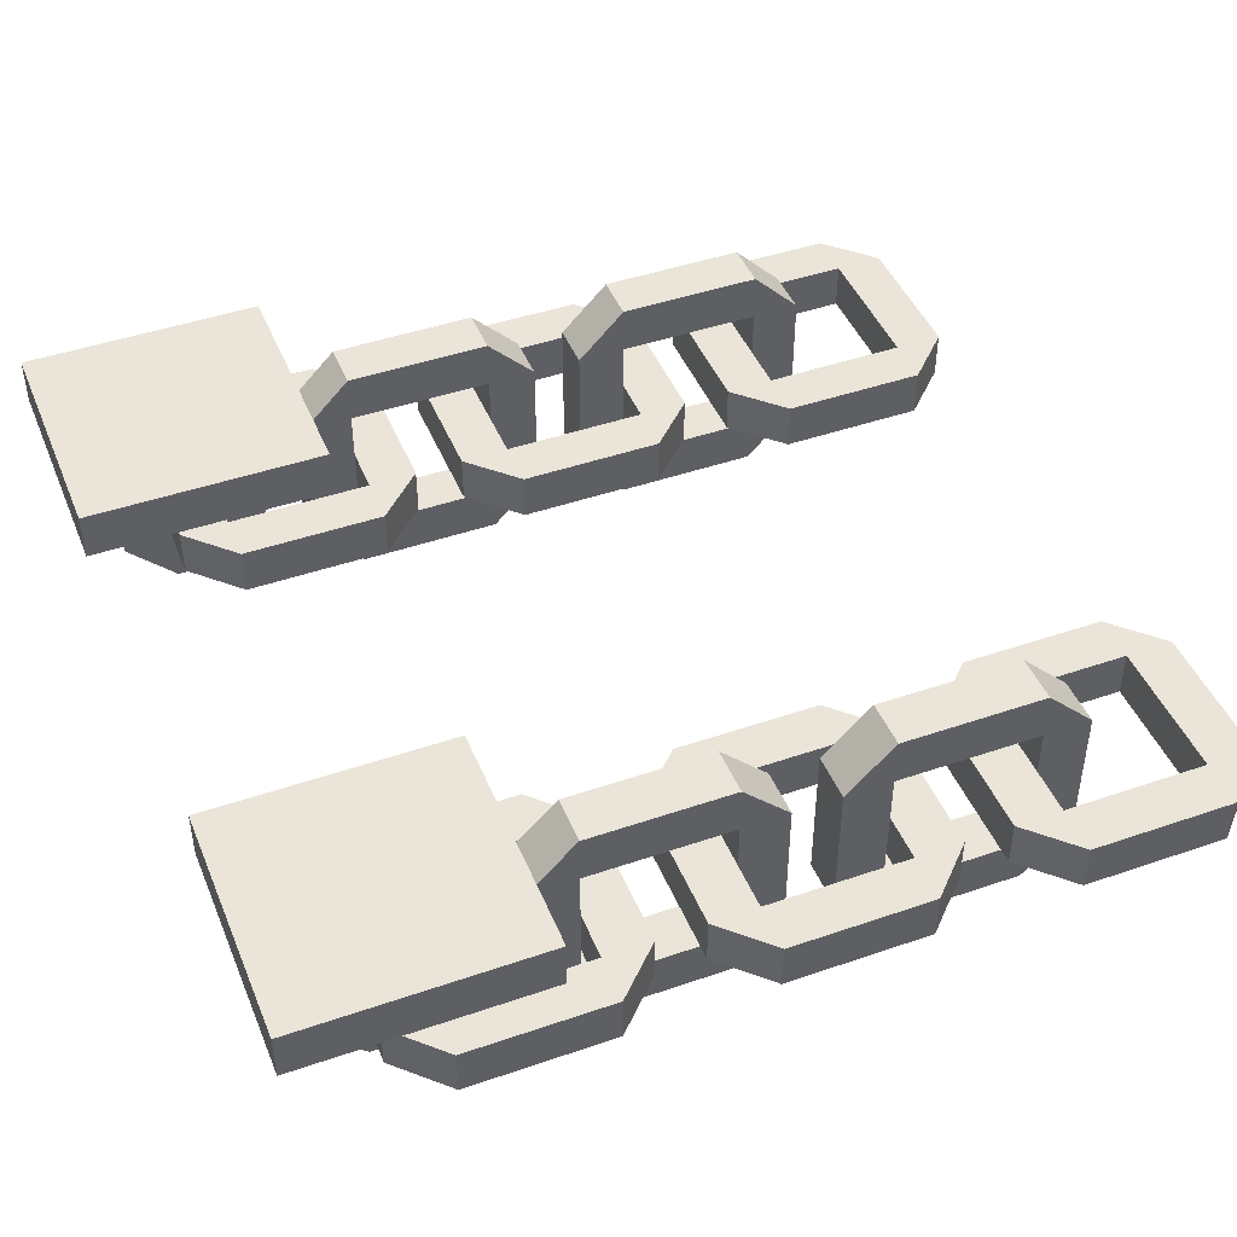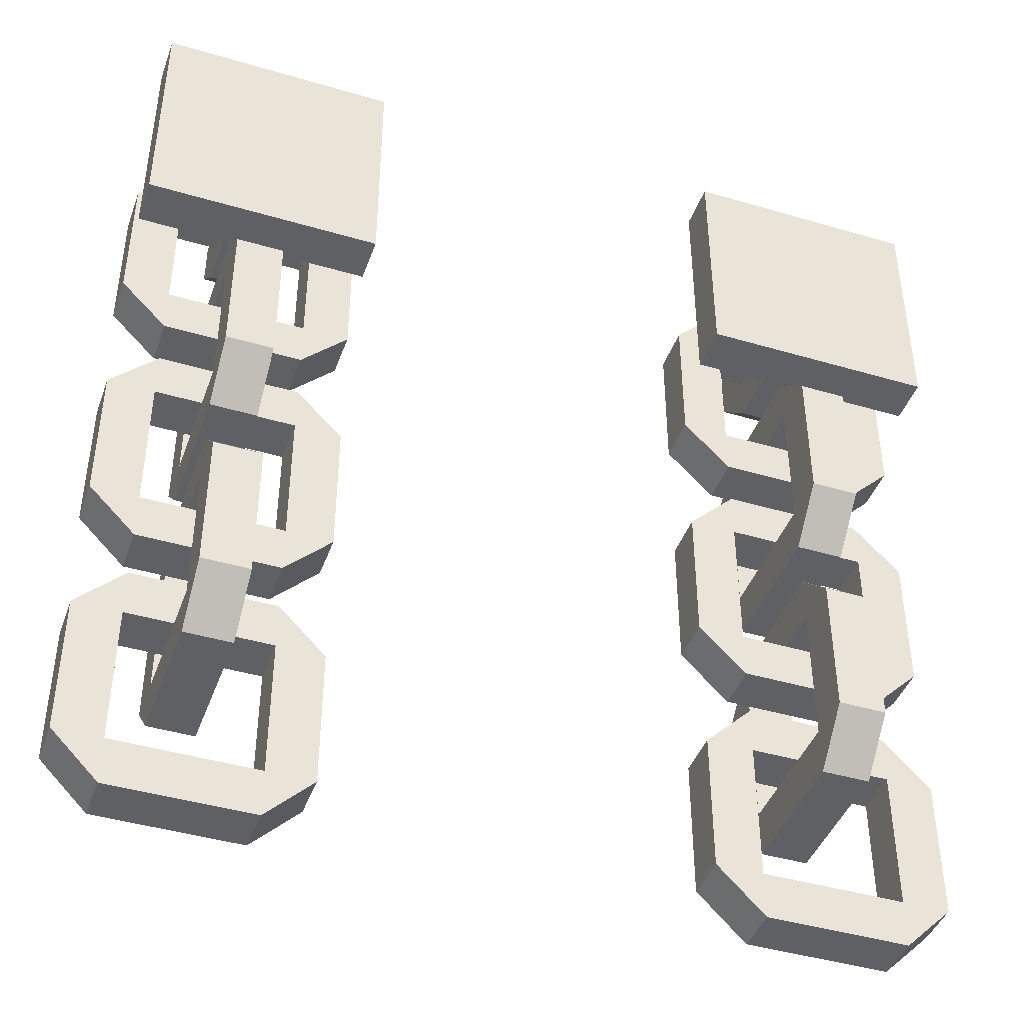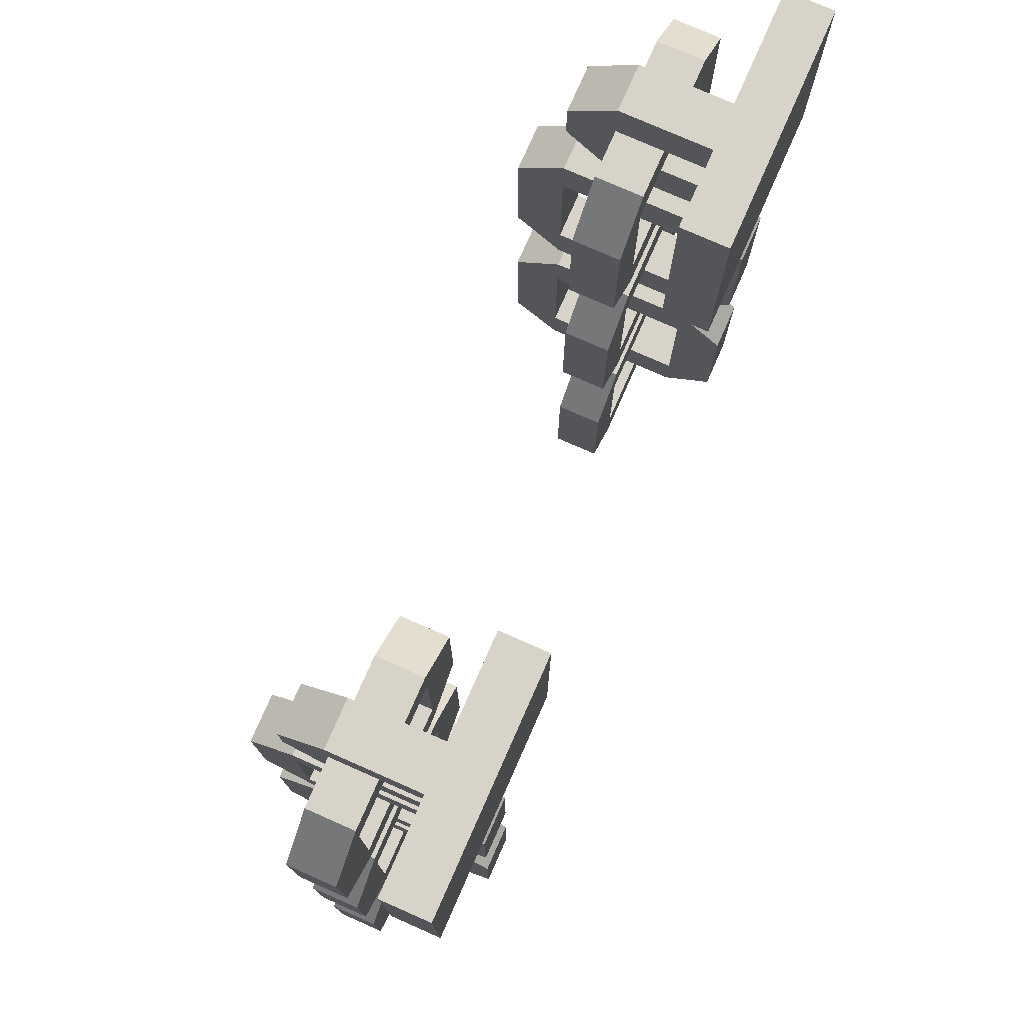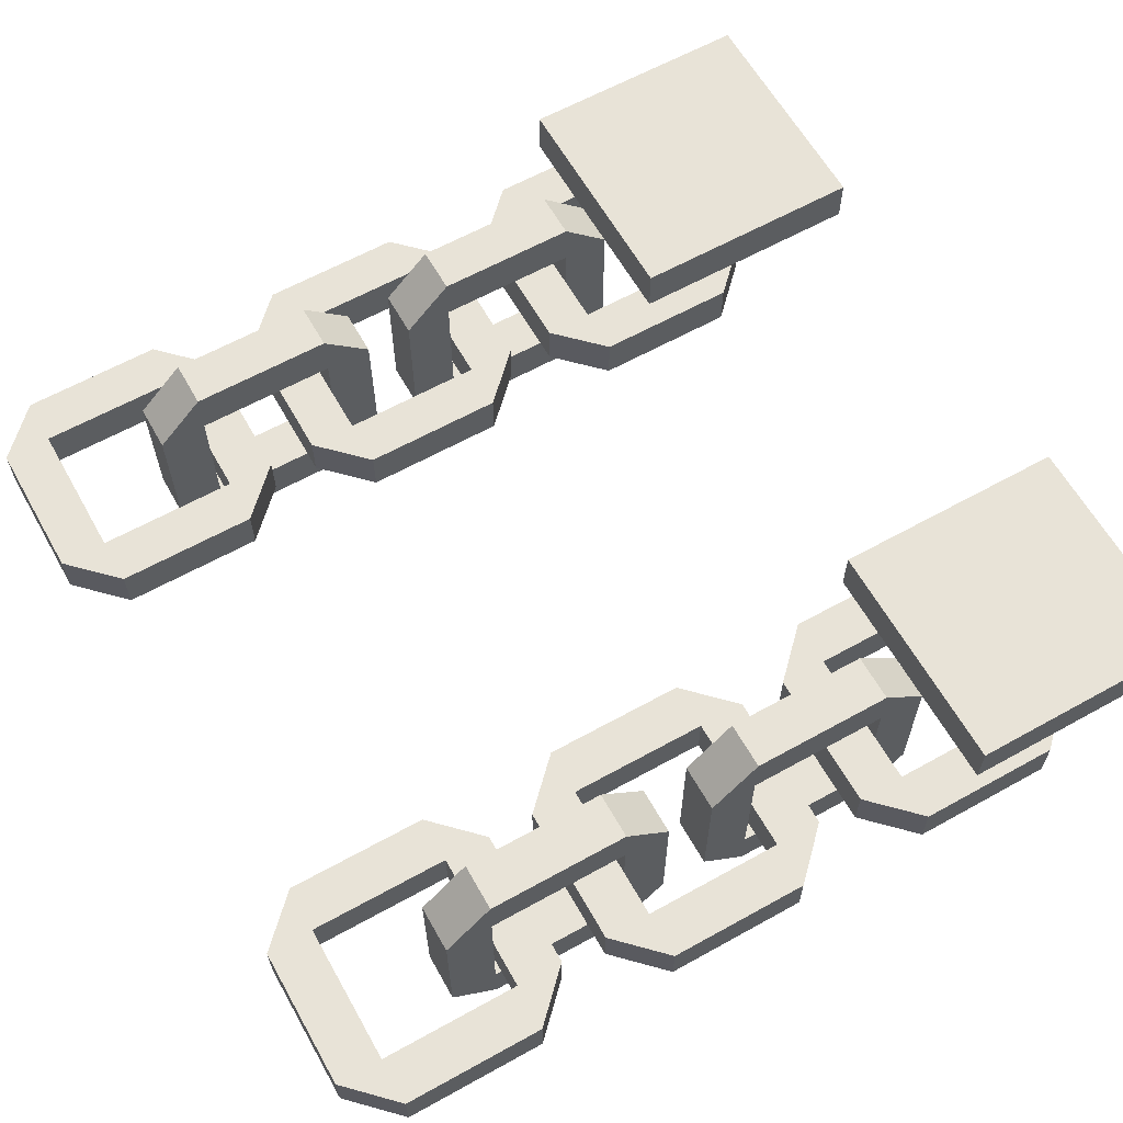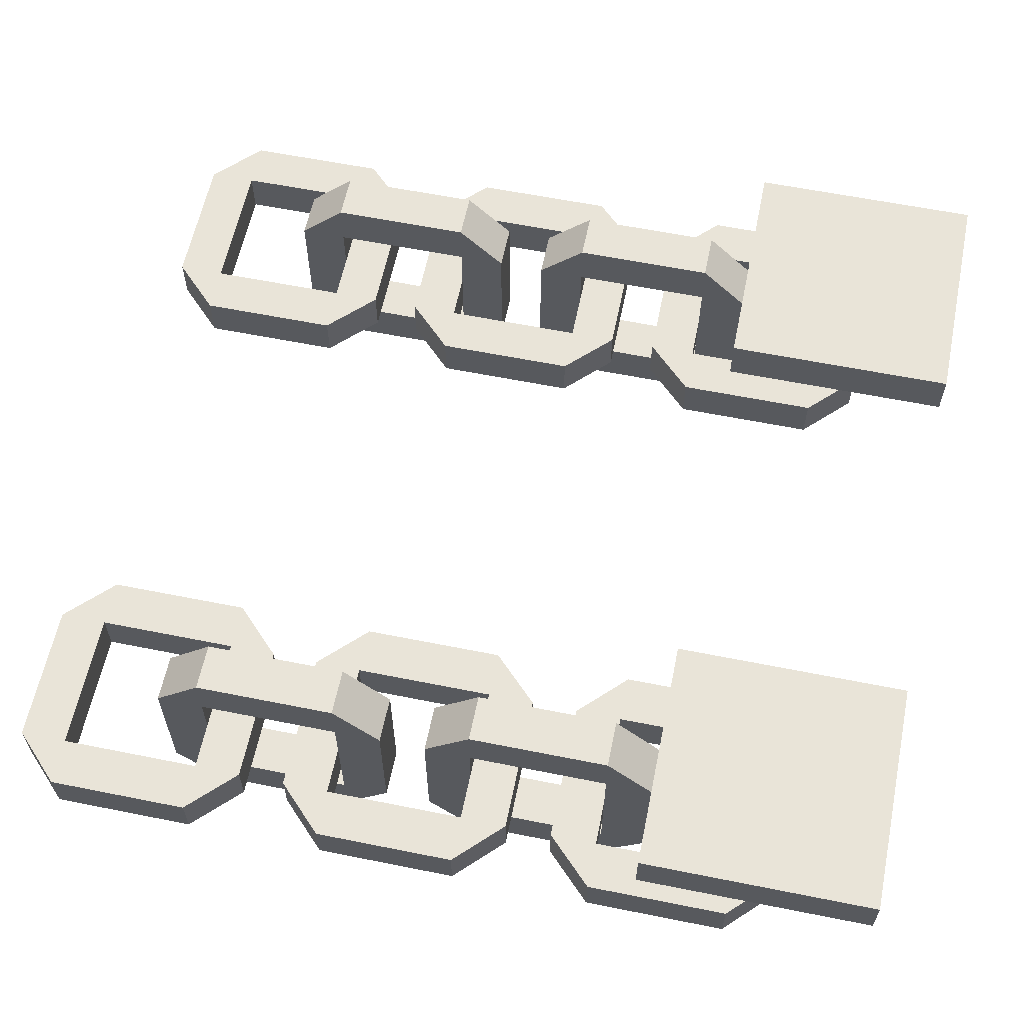
<metadata>
{"format":"obj","ext":"obj","renderer":"f3d","projection":"perspective","resolution":1024,"background":"white","views":[{"elev":45.2,"azim":-111.7,"up":"+Z"},{"elev":-43.0,"azim":-19.3,"up":"+Y"},{"elev":77.1,"azim":-66.2,"up":"+Y"},{"elev":62.3,"azim":60.6,"up":"+Z"},{"elev":60.5,"azim":101.6,"up":"+Z"}]}
</metadata>
<code>
o nodebox-10
v 0.35 -0.25 0.45
v 0.35 -0.25 0.5
v 0.35 -0.1 0.5
v 0.35 -0.1 0.45
v 0.3 -0.25 0.45
v 0.3 -0.25 0.5
v 0.3 -0.1 0.5
v 0.3 -0.1 0.45
v 0.35 -0 0.3
v 0.35 -0 0.45
v 0.35 0.05 0.45
v 0.35 0.05 0.3
v 0.3 -0 0.3
v 0.3 -0 0.45
v 0.3 0.05 0.45
v 0.3 0.05 0.3
v 0.4 -0.45 0.35
v 0.4 -0.45 0.4
v 0.4 -0.4 0.4
v 0.4 -0.4 0.35
v 0.25 -0.45 0.35
v 0.25 -0.45 0.4
v 0.25 -0.4 0.4
v 0.25 -0.4 0.35
v 0.35 -0.3 0.3
v 0.35 -0.3 0.45
v 0.35 -0.25 0.3
v 0.3 -0.3 0.3
v 0.3 -0.3 0.45
v 0.3 -0.25 0.3
v 0.35 0.3 0.35
v 0.35 0.3 0.45
v 0.35 0.35 0.45
v 0.35 0.35 0.35
v 0.3 0.3 0.35
v 0.3 0.3 0.45
v 0.3 0.35 0.45
v 0.3 0.35 0.35
v 0.4 0.35 0.35
v 0.4 0.35 0.4
v 0.4 0.4 0.4
v 0.4 0.4 0.35
v 0.25 0.35 0.35
v 0.25 0.35 0.4
v 0.25 0.4 0.4
v 0.25 0.4 0.35
v 0.25 -0.25 0.4
v 0.25 -0.25 0.35
v 0.2 -0.4 0.35
v 0.2 -0.4 0.4
v 0.2 -0.25 0.4
v 0.2 -0.25 0.35
v 0.35 0.05 0.5
v 0.35 0.2 0.5
v 0.35 0.2 0.45
v 0.3 0.05 0.5
v 0.3 0.2 0.5
v 0.3 0.2 0.45
v 0.4 -0.25 0.35
v 0.4 -0.25 0.4
v 0.4 -0.2 0.4
v 0.4 -0.2 0.35
v 0.25 -0.2 0.4
v 0.25 -0.2 0.35
v 0.25 0.2 0.35
v 0.25 0.2 0.4
v 0.2 0.2 0.35
v 0.2 0.2 0.4
v 0.2 0.35 0.4
v 0.2 0.35 0.35
v 0.35 0.35 0.3
v 0.35 0.4 0.35
v 0.35 0.4 0.3
v 0.3 0.35 0.3
v 0.3 0.4 0.35
v 0.3 0.4 0.3
v 0.25 -0.1 0.35
v 0.25 -0.1 0.4
v 0.25 0.05 0.4
v 0.25 0.05 0.35
v 0.2 -0.1 0.35
v 0.2 -0.1 0.4
v 0.2 0.05 0.4
v 0.2 0.05 0.35
v 0.45 -0.1 0.35
v 0.45 -0.1 0.4
v 0.45 0.05 0.4
v 0.45 0.05 0.35
v 0.4 -0.1 0.35
v 0.4 -0.1 0.4
v 0.4 0.05 0.4
v 0.4 0.05 0.35
v 0.35 -0.1 0.3
v 0.35 -0.05 0.45
v 0.35 -0.05 0.3
v 0.3 -0.1 0.3
v 0.3 -0.05 0.45
v 0.3 -0.05 0.3
v 0.35 0.05 0.25
v 0.35 0.2 0.3
v 0.35 0.2 0.25
v 0.3 0.05 0.25
v 0.3 0.2 0.3
v 0.3 0.2 0.25
v 0.45 -0.4 0.35
v 0.45 -0.4 0.4
v 0.45 -0.25 0.4
v 0.45 -0.25 0.35
v 0.4 0.1 0.4
v 0.4 0.1 0.35
v 0.25 0.1 0.4
v 0.25 0.1 0.35
v 0.4 -0.15 0.35
v 0.4 -0.15 0.4
v 0.25 -0.15 0.35
v 0.25 -0.15 0.4
v 0.35 0.4 0.45
v 0.35 0.45 0.45
v 0.35 0.45 0.35
v 0.3 0.4 0.45
v 0.3 0.45 0.45
v 0.3 0.45 0.35
v 0.45 0.25 0.45
v 0.45 0.25 0.5
v 0.45 0.5 0.5
v 0.45 0.5 0.45
v 0.2 0.25 0.45
v 0.2 0.25 0.5
v 0.2 0.5 0.5
v 0.2 0.5 0.45
v 0.35 -0.25 0.25
v 0.35 -0.1 0.25
v 0.3 -0.25 0.25
v 0.3 -0.1 0.25
v 0.45 0.2 0.35
v 0.45 0.2 0.4
v 0.45 0.35 0.4
v 0.45 0.35 0.35
v 0.4 0.2 0.35
v 0.4 0.2 0.4
v 0.35 0.25 0.45
v 0.35 0.25 0.3
v 0.3 0.25 0.45
v 0.3 0.25 0.3
v 0.4 0.15 0.35
v 0.4 0.15 0.4
v 0.25 0.15 0.35
v 0.25 0.15 0.4
v -0.3 -0.25 0.45
v -0.3 -0.25 0.5
v -0.3 -0.1 0.5
v -0.3 -0.1 0.45
v -0.35 -0.25 0.45
v -0.35 -0.25 0.5
v -0.35 -0.1 0.5
v -0.35 -0.1 0.45
v -0.3 -0 0.3
v -0.3 -0 0.45
v -0.3 0.05 0.45
v -0.3 0.05 0.3
v -0.35 -0 0.3
v -0.35 -0 0.45
v -0.35 0.05 0.45
v -0.35 0.05 0.3
v -0.25 -0.45 0.35
v -0.25 -0.45 0.4
v -0.25 -0.4 0.4
v -0.25 -0.4 0.35
v -0.4 -0.45 0.35
v -0.4 -0.45 0.4
v -0.4 -0.4 0.4
v -0.4 -0.4 0.35
v -0.3 -0.3 0.3
v -0.3 -0.3 0.45
v -0.3 -0.25 0.3
v -0.35 -0.3 0.3
v -0.35 -0.3 0.45
v -0.35 -0.25 0.3
v -0.3 0.3 0.35
v -0.3 0.3 0.45
v -0.3 0.35 0.45
v -0.3 0.35 0.35
v -0.35 0.3 0.35
v -0.35 0.3 0.45
v -0.35 0.35 0.45
v -0.35 0.35 0.35
v -0.25 0.35 0.35
v -0.25 0.35 0.4
v -0.25 0.4 0.4
v -0.25 0.4 0.35
v -0.4 0.35 0.35
v -0.4 0.35 0.4
v -0.4 0.4 0.4
v -0.4 0.4 0.35
v -0.4 -0.25 0.4
v -0.4 -0.25 0.35
v -0.45 -0.4 0.35
v -0.45 -0.4 0.4
v -0.45 -0.25 0.4
v -0.45 -0.25 0.35
v -0.3 0.05 0.5
v -0.3 0.2 0.5
v -0.3 0.2 0.45
v -0.35 0.05 0.5
v -0.35 0.2 0.5
v -0.35 0.2 0.45
v -0.25 -0.25 0.35
v -0.25 -0.25 0.4
v -0.25 -0.2 0.4
v -0.25 -0.2 0.35
v -0.4 -0.2 0.4
v -0.4 -0.2 0.35
v -0.4 0.2 0.35
v -0.4 0.2 0.4
v -0.45 0.2 0.35
v -0.45 0.2 0.4
v -0.45 0.35 0.4
v -0.45 0.35 0.35
v -0.3 0.35 0.3
v -0.3 0.4 0.35
v -0.3 0.4 0.3
v -0.35 0.35 0.3
v -0.35 0.4 0.35
v -0.35 0.4 0.3
v -0.4 -0.1 0.35
v -0.4 -0.1 0.4
v -0.4 0.05 0.4
v -0.4 0.05 0.35
v -0.45 -0.1 0.35
v -0.45 -0.1 0.4
v -0.45 0.05 0.4
v -0.45 0.05 0.35
v -0.2 -0.1 0.35
v -0.2 -0.1 0.4
v -0.2 0.05 0.4
v -0.2 0.05 0.35
v -0.25 -0.1 0.35
v -0.25 -0.1 0.4
v -0.25 0.05 0.4
v -0.25 0.05 0.35
v -0.3 -0.1 0.3
v -0.3 -0.05 0.45
v -0.3 -0.05 0.3
v -0.35 -0.1 0.3
v -0.35 -0.05 0.45
v -0.35 -0.05 0.3
v -0.3 0.05 0.25
v -0.3 0.2 0.3
v -0.3 0.2 0.25
v -0.35 0.05 0.25
v -0.35 0.2 0.3
v -0.35 0.2 0.25
v -0.2 -0.4 0.35
v -0.2 -0.4 0.4
v -0.2 -0.25 0.4
v -0.2 -0.25 0.35
v -0.25 0.1 0.4
v -0.25 0.1 0.35
v -0.4 0.1 0.4
v -0.4 0.1 0.35
v -0.25 -0.15 0.35
v -0.25 -0.15 0.4
v -0.4 -0.15 0.35
v -0.4 -0.15 0.4
v -0.3 0.4 0.45
v -0.3 0.45 0.45
v -0.3 0.45 0.35
v -0.35 0.4 0.45
v -0.35 0.45 0.45
v -0.35 0.45 0.35
v -0.2 0.25 0.45
v -0.2 0.25 0.5
v -0.2 0.5 0.5
v -0.2 0.5 0.45
v -0.45 0.25 0.45
v -0.45 0.25 0.5
v -0.45 0.5 0.5
v -0.45 0.5 0.45
v -0.3 -0.25 0.25
v -0.3 -0.1 0.25
v -0.35 -0.25 0.25
v -0.35 -0.1 0.25
v -0.2 0.2 0.35
v -0.2 0.2 0.4
v -0.2 0.35 0.4
v -0.2 0.35 0.35
v -0.25 0.2 0.35
v -0.25 0.2 0.4
v -0.3 0.25 0.45
v -0.3 0.25 0.3
v -0.35 0.25 0.45
v -0.35 0.25 0.3
v -0.25 0.15 0.35
v -0.25 0.15 0.4
v -0.4 0.15 0.35
v -0.4 0.15 0.4
f 1 4 3 2
f 5 6 7 8
f 1 5 8 4
f 2 3 7 6
f 100 55 58 103
f 103 58 143 144
f 9 12 11 10
f 13 14 15 16
f 9 10 14 13
f 12 16 15 11
f 17 21 24 20
f 18 19 23 22
f 17 18 22 21
f 20 24 23 19
f 25 26 29 28
f 31 34 33 32
f 35 36 37 38
f 31 32 36 35
f 34 38 37 33
f 39 43 46 42
f 40 41 45 44
f 39 40 44 43
f 42 46 45 41
f 49 50 51 52
f 100 142 141 55
f 136 137 40 140
f 53 54 57 56
f 135 139 39 138
f 139 140 40 39
f 62 64 63 61
f 67 68 69 70
f 27 93 96 30
f 133 30 96 134
f 71 74 76 73
f 131 132 93 27
f 72 117 120 75
f 77 80 79 78
f 81 82 83 84
f 77 81 84 80
f 78 79 83 82
f 75 120 121 122
f 72 119 118 117
f 85 88 87 86
f 89 90 91 92
f 85 89 92 88
f 86 87 91 90
f 89 77 78 90
f 114 90 78 116
f 95 98 97 94
f 99 102 104 101
f 113 115 77 89
f 92 91 79 80
f 105 108 107 106
f 91 109 111 79
f 92 80 112 110
f 110 112 111 109
f 113 114 116 115
f 119 122 121 118
f 123 126 125 124
f 127 128 129 130
f 123 127 130 126
f 124 125 129 128
f 123 124 128 127
f 126 130 129 125
f 131 133 134 132
f 106 107 60 19
f 105 20 59 108
f 135 138 137 136
f 20 19 60 59
f 12 100 103 16
f 142 144 143 141
f 145 146 148 147
f 137 138 42 41
f 69 45 46 70
f 122 119 73 76
f 74 71 31 35
f 145 135 136 146
f 68 67 147 148
f 109 87 88 110
f 84 83 111 112
f 56 14 10 53
f 144 142 101 104
f 57 54 141 143
f 102 99 9 13
f 134 98 95 132
f 7 3 94 97
f 6 29 26 2
f 133 131 25 28
f 113 85 86 114
f 82 81 115 116
f 107 108 62 61
f 63 64 52 51
f 105 106 18 17
f 49 21 22 50
f 108 59 62
f 149 152 151 150
f 153 154 155 156
f 149 153 156 152
f 150 151 155 154
f 102 16 103 104
f 99 101 100 12
f 157 160 159 158
f 161 162 163 164
f 157 158 162 161
f 160 164 163 159
f 165 169 172 168
f 166 167 171 170
f 165 166 170 169
f 168 172 171 167
f 173 174 177 176
f 179 182 181 180
f 183 184 185 186
f 179 180 184 183
f 182 186 185 181
f 187 191 194 190
f 188 189 193 192
f 187 188 192 191
f 190 194 193 189
f 197 198 199 200
f 93 4 8 96
f 96 8 97 98
f 201 202 205 204
f 93 95 94 4
f 74 38 75 76
f 210 212 211 209
f 215 216 217 218
f 71 73 72 34
f 66 44 69 68
f 219 222 224 221
f 65 67 70 43
f 65 43 44 66
f 225 228 227 226
f 229 230 231 232
f 225 229 232 228
f 226 227 231 230
f 59 60 47 48
f 60 61 63 47
f 233 236 235 234
f 237 238 239 240
f 233 237 240 236
f 234 235 239 238
f 59 48 64 62
f 11 15 58 55
f 243 246 245 242
f 247 250 252 249
f 15 56 57 58
f 11 55 54 53
f 253 256 255 254
f 23 47 51 50
f 24 49 52 48
f 258 260 259 257
f 261 262 264 263
f 267 270 269 266
f 271 274 273 272
f 275 276 277 278
f 271 275 278 274
f 272 273 277 276
f 271 272 276 275
f 274 278 277 273
f 279 281 282 280
f 24 48 47 23
f 27 30 5 1
f 283 286 285 284
f 28 29 5 30
f 25 27 1 26
f 290 292 291 289
f 293 294 296 295
f 285 286 190 189
f 217 193 194 218
f 270 267 221 224
f 222 219 179 183
f 293 283 284 294
f 216 215 295 296
f 257 235 236 258
f 232 231 259 260
f 204 162 158 201
f 292 290 249 252
f 205 202 289 291
f 250 247 157 161
f 282 246 243 280
f 155 151 242 245
f 154 177 174 150
f 281 279 173 176
f 261 233 234 262
f 230 229 263 264
f 255 256 210 209
f 211 212 200 199
f 253 254 166 165
f 197 169 170 198
f 256 207 210
f 145 147 65 139
f 146 140 66 148
f 139 65 66 140
f 39 42 138
f 40 137 41
f 44 45 69
f 43 70 46
f 72 73 119
f 75 122 76
f 71 34 31
f 35 38 74
f 136 140 146
f 145 139 135
f 65 147 67
f 66 68 148
f 88 92 110
f 87 109 91
f 80 84 112
f 79 111 83
f 10 11 53
f 56 15 14
f 100 101 142
f 103 144 104
f 141 54 55
f 57 143 58
f 13 16 102
f 99 12 9
f 1 2 26
f 5 29 6
f 131 27 25
f 94 3 4
f 7 97 8
f 96 98 134
f 28 30 133
f 93 132 95
f 78 82 116
f 77 115 81
f 113 89 85
f 86 90 114
f 22 23 50
f 17 20 105
f 18 106 19
f 49 24 21
f 48 52 64
f 47 63 51
f 60 107 61
f 173 175 149 174
f 176 177 153 178
f 175 178 153 149
f 172 196 195 171
f 172 197 200 196
f 171 195 199 198
f 159 203 202 201
f 163 204 205 206
f 159 163 206 203
f 207 196 212 210
f 208 209 211 195
f 207 208 195 196
f 213 191 192 214
f 213 215 218 191
f 214 192 217 216
f 219 221 220 182
f 222 186 223 224
f 241 243 242 152
f 244 156 245 246
f 241 152 156 244
f 247 249 248 160
f 250 164 251 252
f 160 248 251 164
f 168 167 208 207
f 253 168 207 256
f 254 255 208 167
f 240 228 260 258
f 239 257 259 227
f 240 239 227 228
f 261 263 225 237
f 262 238 226 264
f 237 225 226 238
f 220 267 266 265
f 223 268 269 270
f 220 265 268 223
f 279 280 241 175
f 281 178 244 282
f 175 241 244 178
f 287 288 188 187
f 283 287 187 286
f 284 285 188 288
f 248 290 289 203
f 251 206 291 292
f 248 203 206 251
f 293 295 213 287
f 294 288 214 296
f 287 213 214 288
f 187 190 286
f 188 285 189
f 192 193 217
f 191 218 194
f 220 221 267
f 223 270 224
f 219 182 179
f 183 186 222
f 284 288 294
f 293 287 283
f 213 295 215
f 214 216 296
f 236 240 258
f 235 257 239
f 228 232 260
f 227 259 231
f 158 159 201
f 204 163 162
f 248 249 290
f 251 292 252
f 289 202 203
f 205 291 206
f 161 164 250
f 247 160 157
f 149 150 174
f 153 177 154
f 279 175 173
f 242 151 152
f 155 245 156
f 244 246 282
f 176 178 281
f 241 280 243
f 226 230 264
f 225 263 229
f 261 237 233
f 234 238 262
f 170 171 198
f 165 168 253
f 166 254 167
f 197 172 169
f 196 200 212
f 195 211 199
f 208 255 209

</code>
